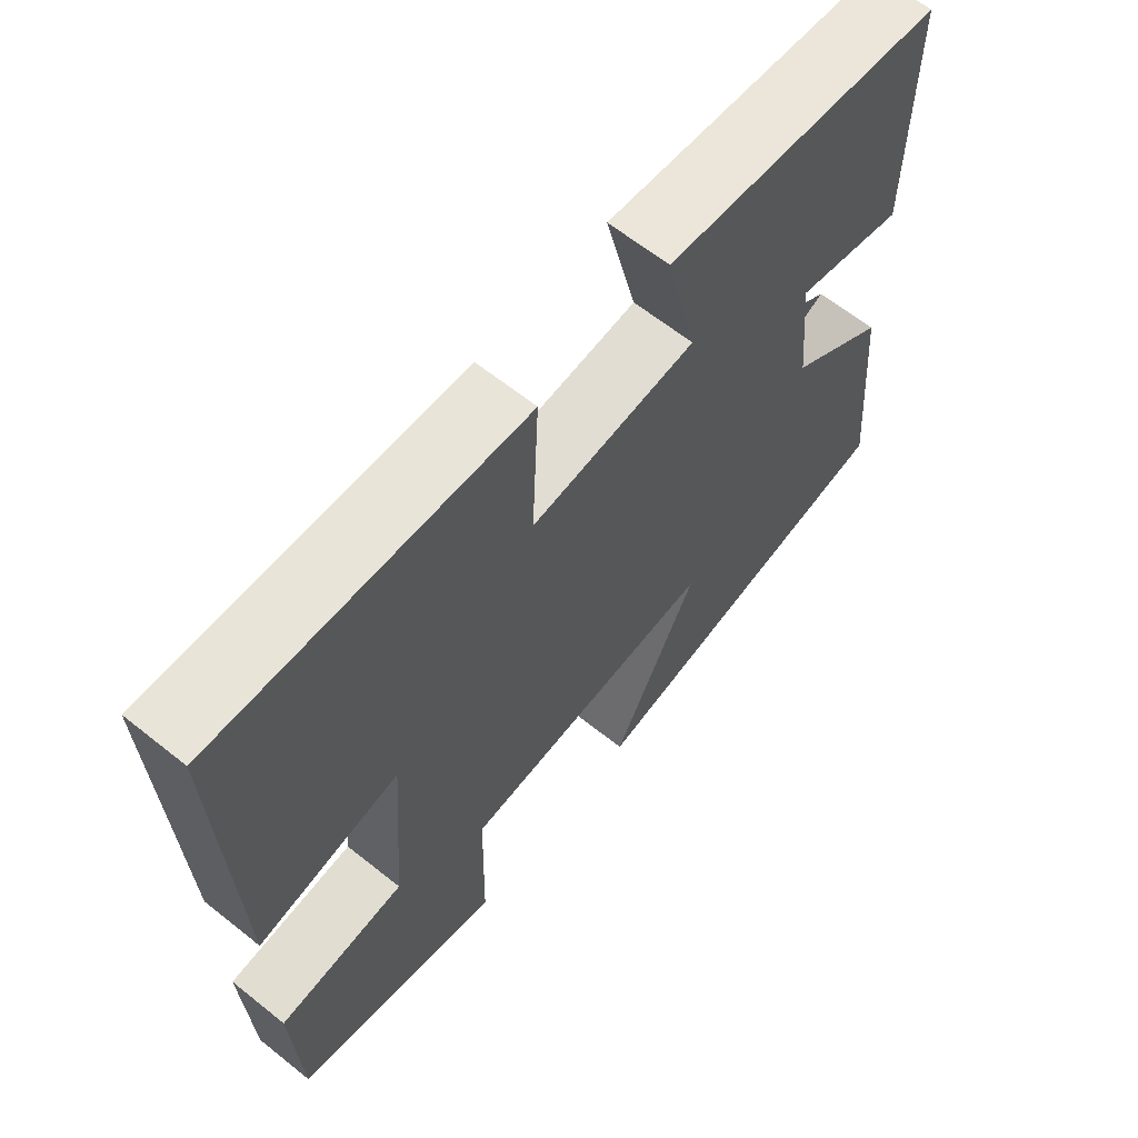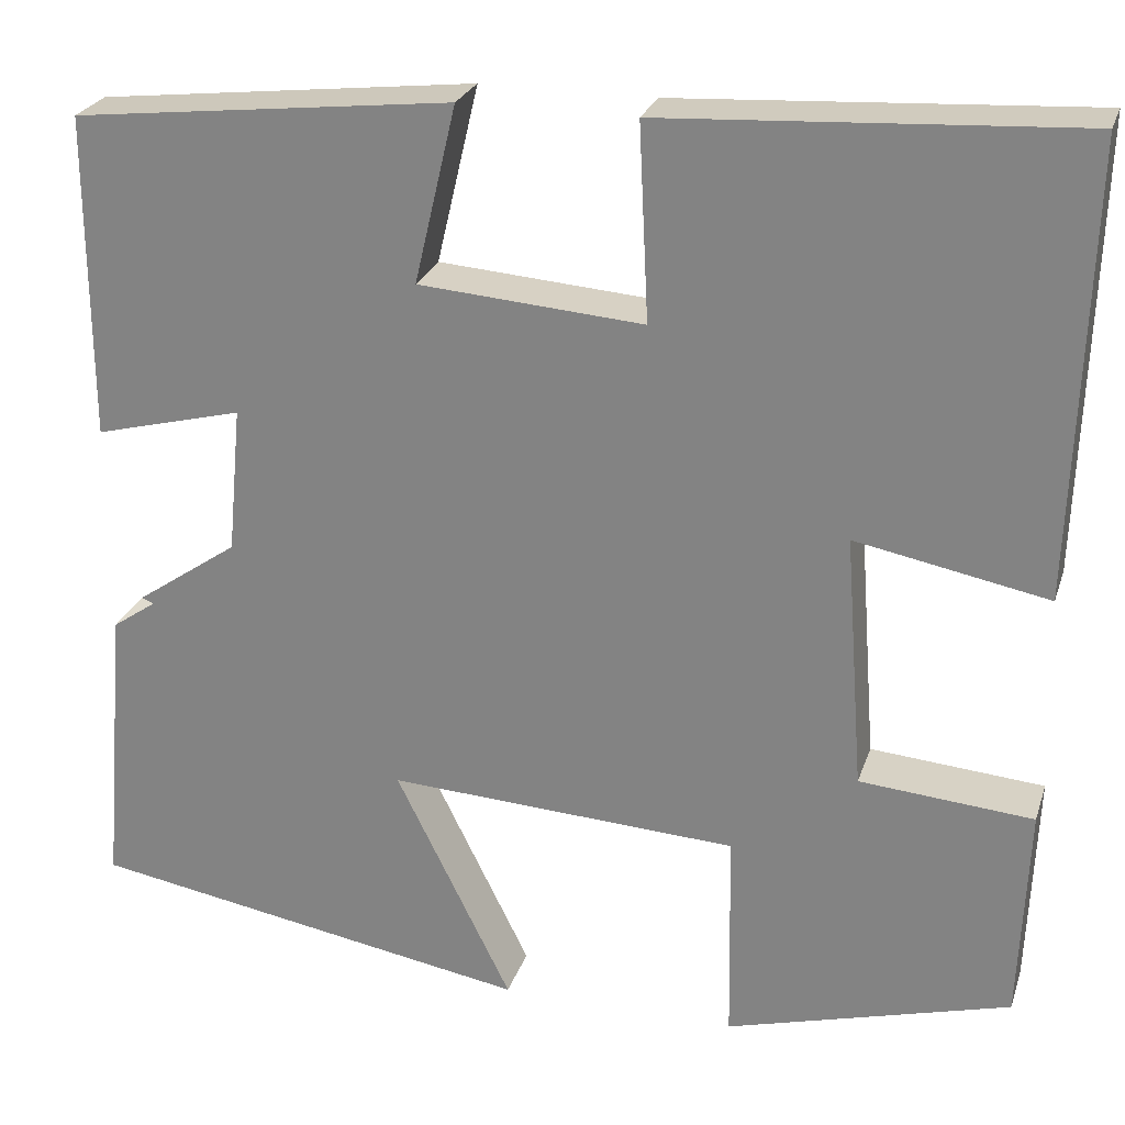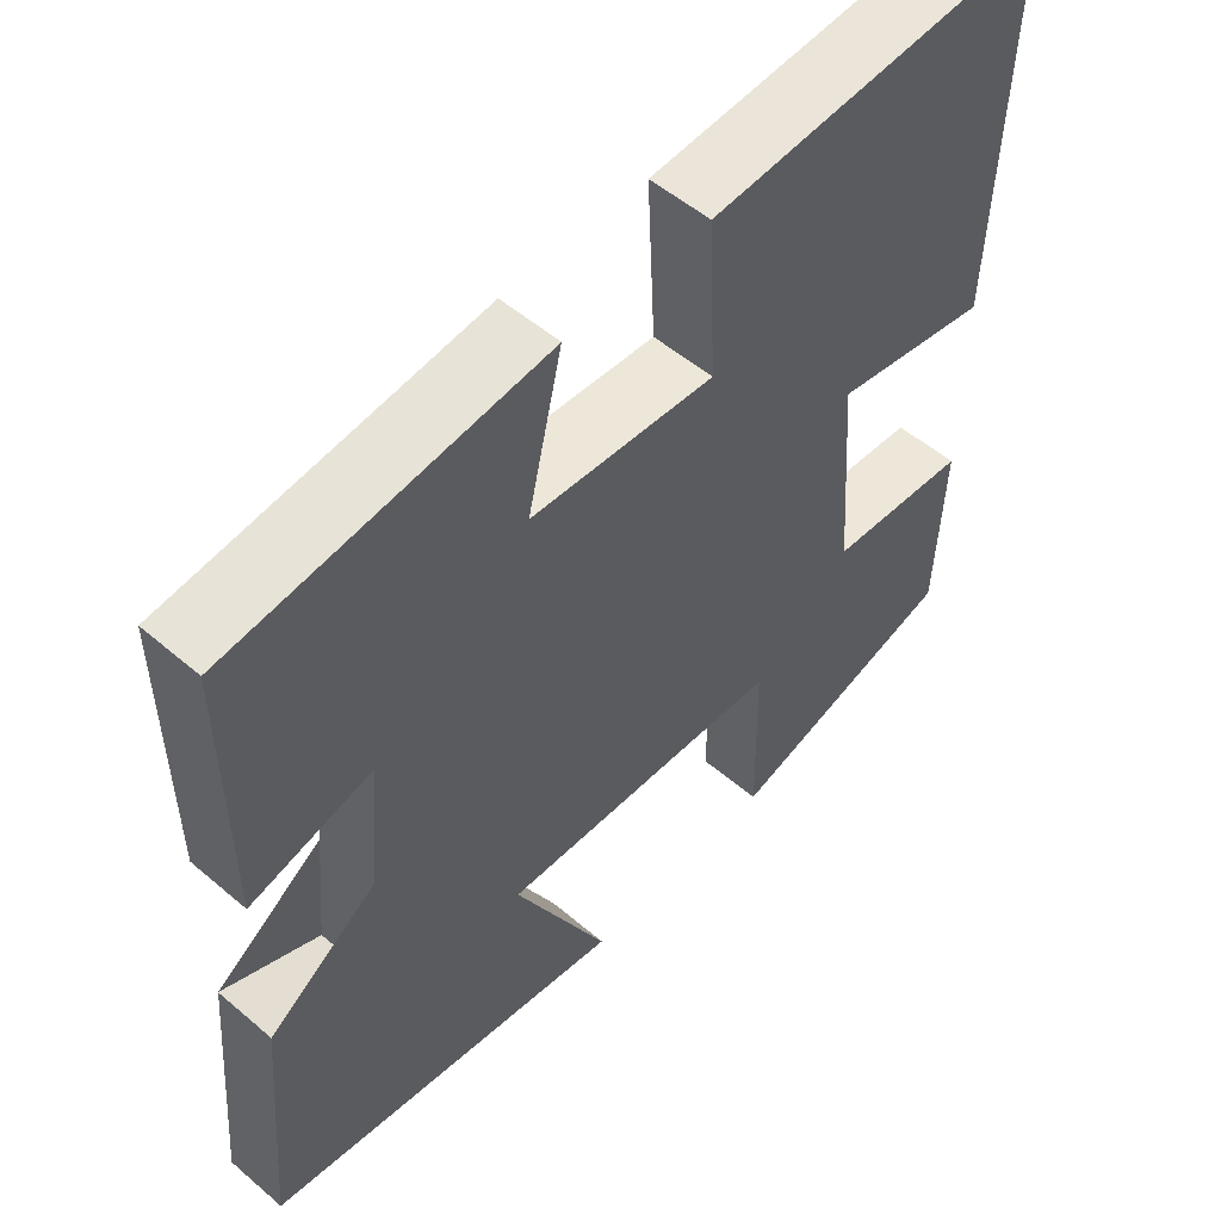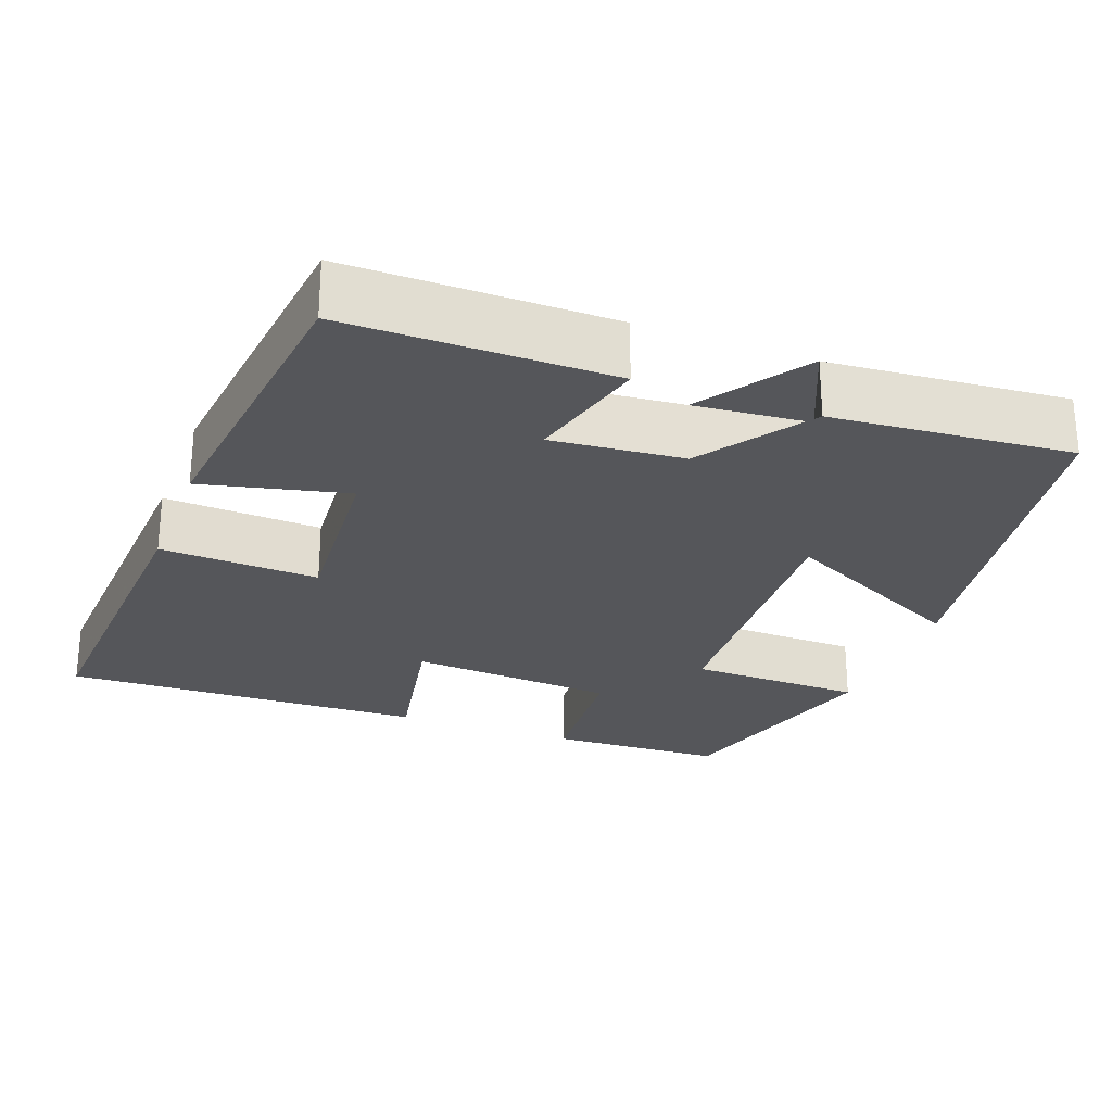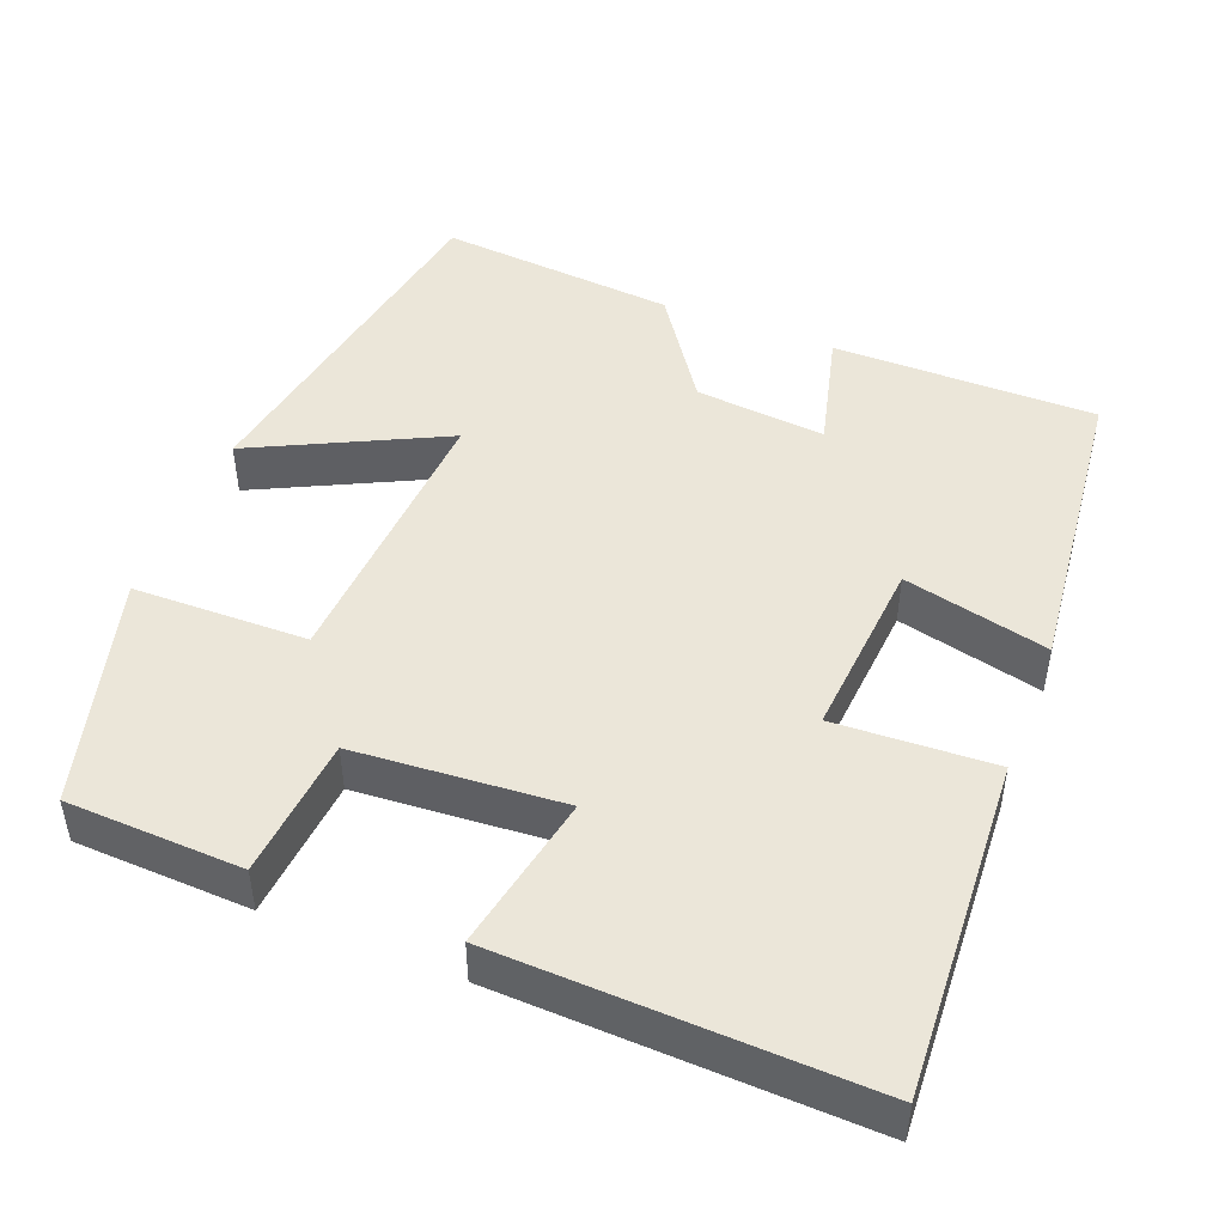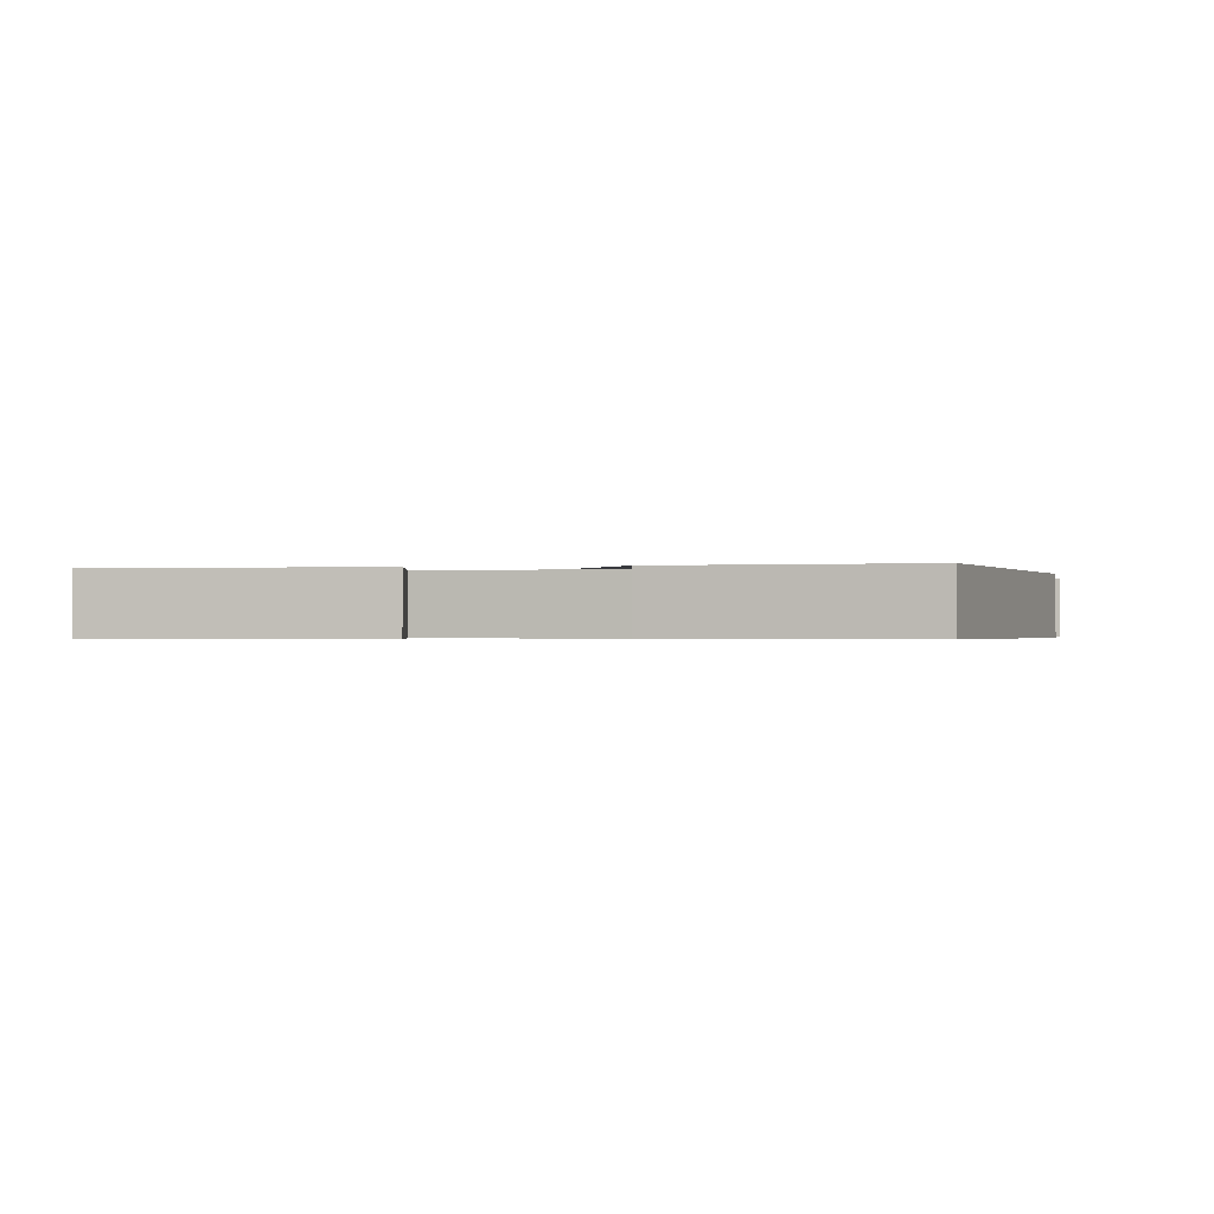
<metadata>
{"format":"obj","ext":"obj","renderer":"f3d","projection":"perspective","resolution":1024,"background":"white","views":[{"elev":63.6,"azim":-51.1,"up":"+Z"},{"elev":25.3,"azim":-163.7,"up":"+Z"},{"elev":53.4,"azim":132.3,"up":"+Z"},{"elev":-26.0,"azim":69.4,"up":"+Y"},{"elev":46.9,"azim":-68.4,"up":"+Y"},{"elev":-0.5,"azim":101.5,"up":"+Y"}]}
</metadata>
<code>
v -0.491 0.07 -0.417
v -0.5 0.07 -0.19
v -0.318 0.07 -0.175
v -0.298 0.07 0.093
v -0.5 0.07 0.054
v -0.515 0.07 0.525
v -0.08 0.07 0.5
v -0.09 0.07 0.295
v 0.146 0.07 0.313
v 0.102 0.07 0.5
v 0.501 0.07 0.455
v 0.5 0.07 0.114
v 0.344 0.07 0.154
v 0.374 0.07 -0.168
v 0.5 0.07 -0.112
v 0.526 0.07 -0.42
v 0.058 0.07 -0.5
v 0.18 0.07 -0.254
v -0.188 0.07 -0.274
v -0.192 0.07 -0.5
v -0.491 0 -0.417
v -0.5 0 -0.19
v -0.318 0 -0.175
v -0.298 0 0.093
v -0.5 0 0.054
v -0.515 0 0.525
v -0.08 0 0.5
v -0.09 0 0.295
v 0.146 0 0.313
v 0.102 0 0.5
v 0.501 0 0.455
v 0.5 0 0.114
v 0.344 0 0.154
v 0.374 0 -0.168
v 0.5 0 -0.112
v 0.526 0 -0.42
v 0.058 0 -0.5
v 0.18 0 -0.254
v -0.188 0 -0.274
v -0.192 0 -0.5
f 19 20 1 2
f 18 19 2 3
f 15 16 17 18
f 15 18 3 4
f 10 11 12 13
f 9 10 13 14
f 8 9 14
f 5 6 7 8
f 4 5 8
f 15 4 8
f 15 14 8
f 22 21 40 39
f 23 22 39 38
f 38 37 36 35
f 24 23 38 35
f 33 32 31 30
f 34 33 30 29
f 34 29 28
f 28 27 26 25
f 28 25 24
f 28 24 35
f 28 34 35
f 1 21 22 2
f 2 22 23 3
f 3 23 24 4
f 4 24 25 5
f 5 25 26 6
f 6 26 27 7
f 7 27 28 8
f 8 28 29 9
f 9 29 30 10
f 10 30 31 11
f 11 31 32 12
f 12 32 33 13
f 13 33 34 14
f 14 34 35 15
f 15 35 36 16
f 16 36 37 17
f 17 37 38 18
f 18 38 39 19
f 19 39 40 20
f 20 40 21 1

</code>
